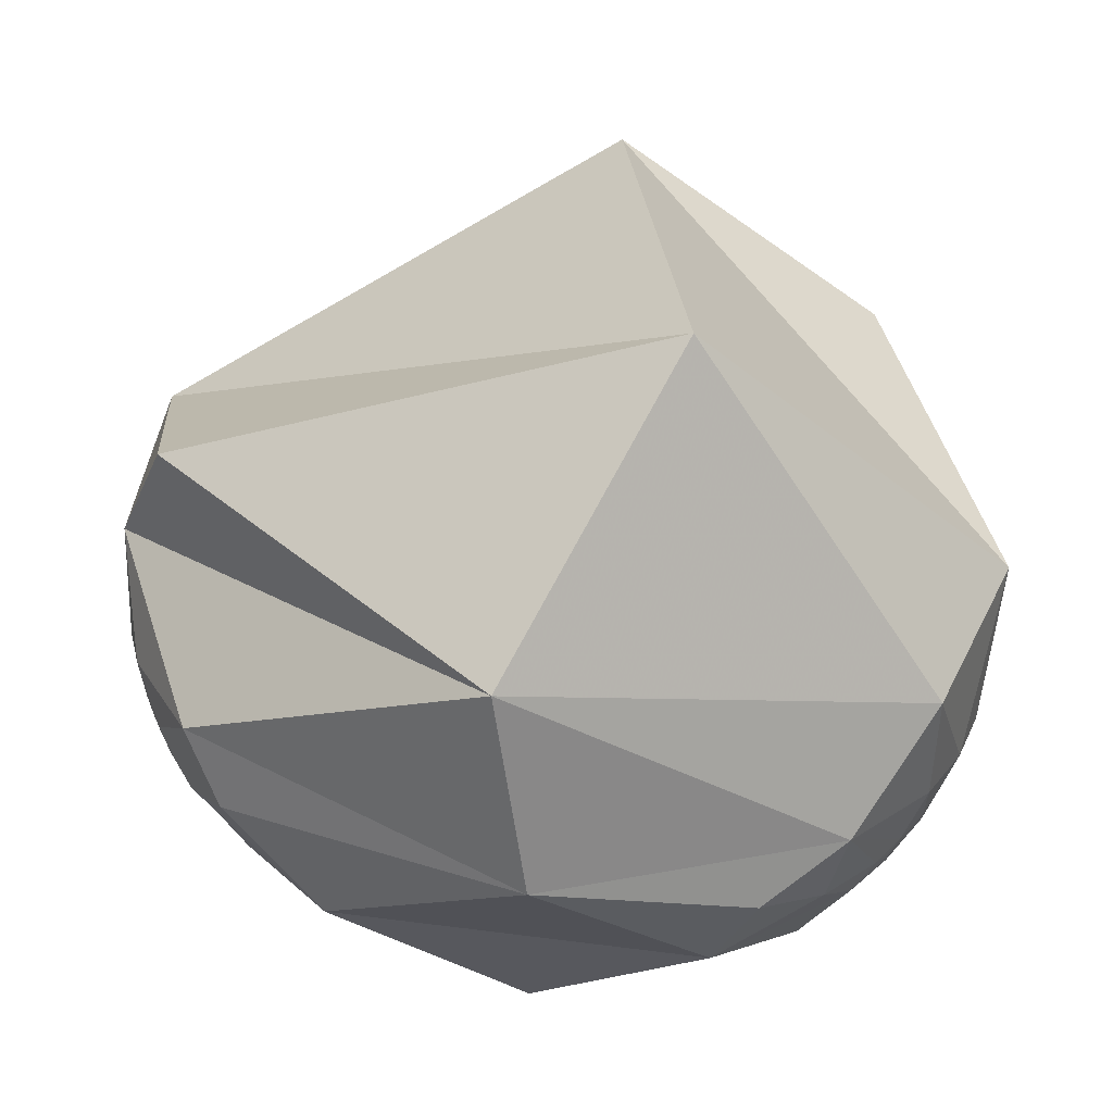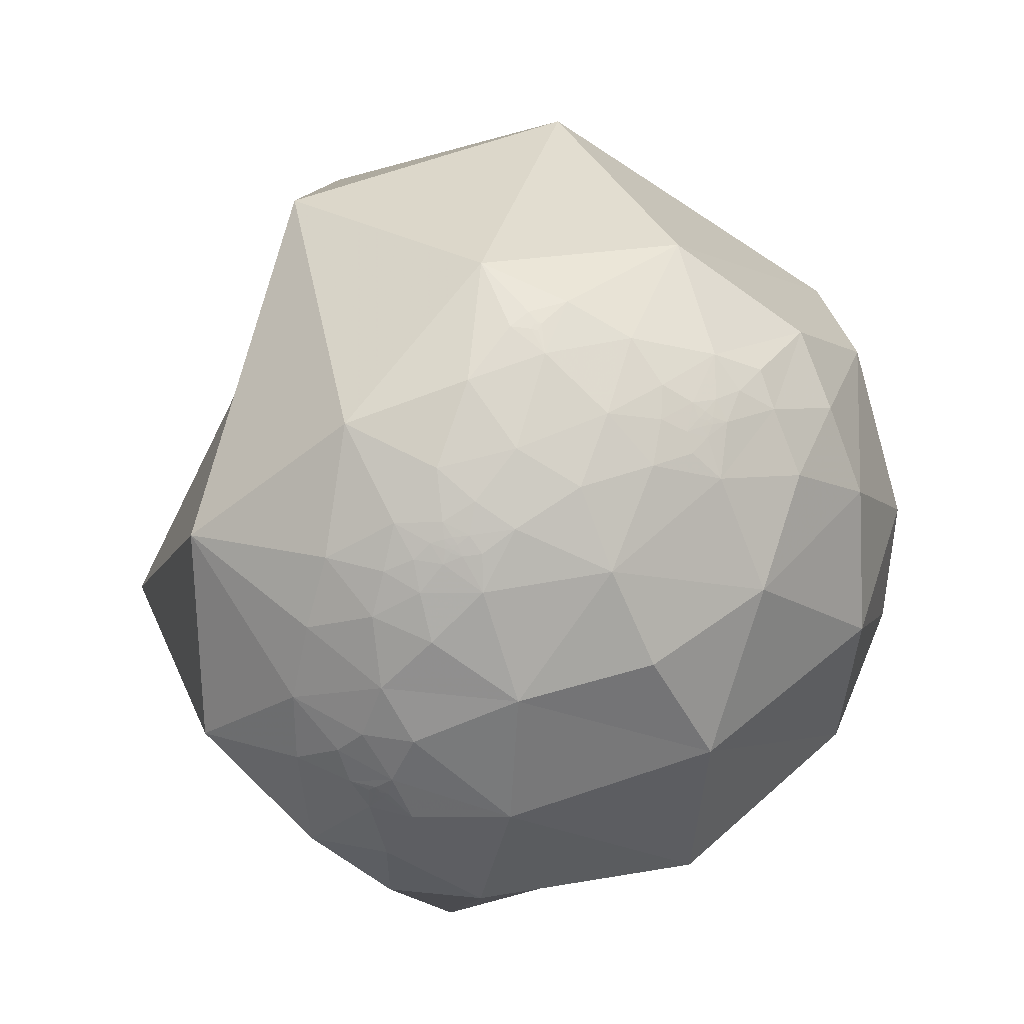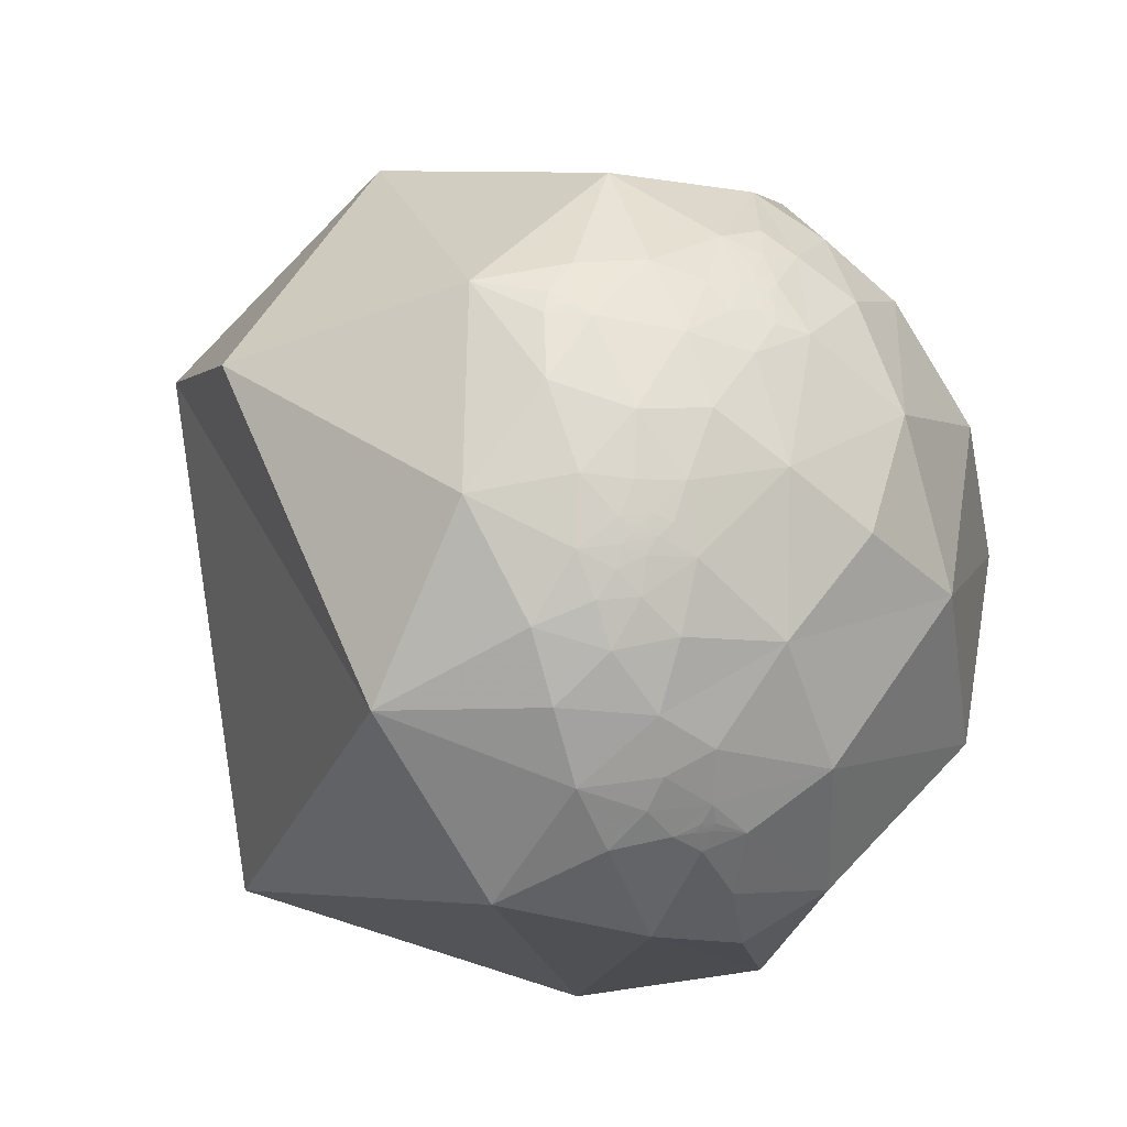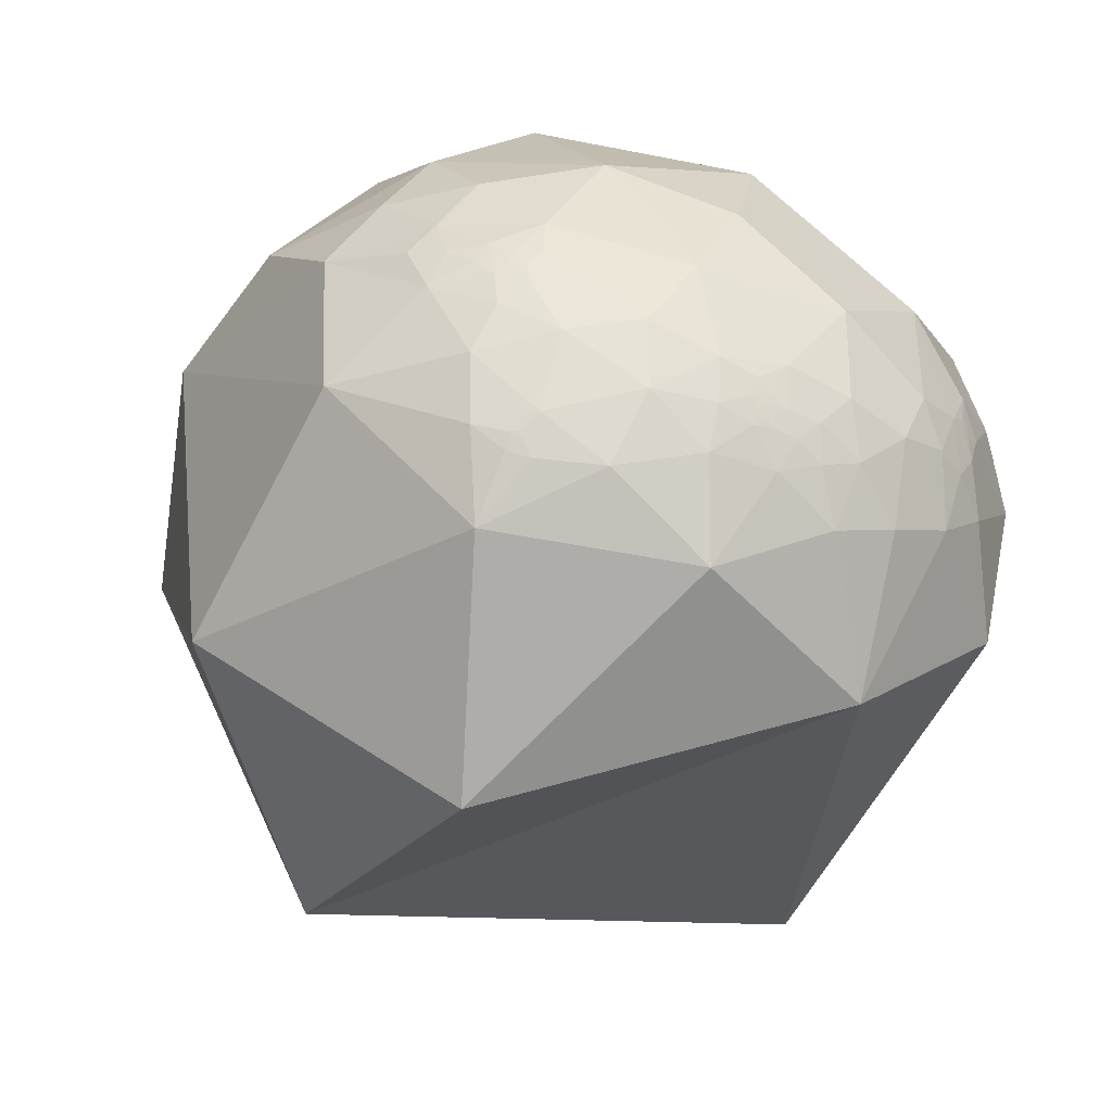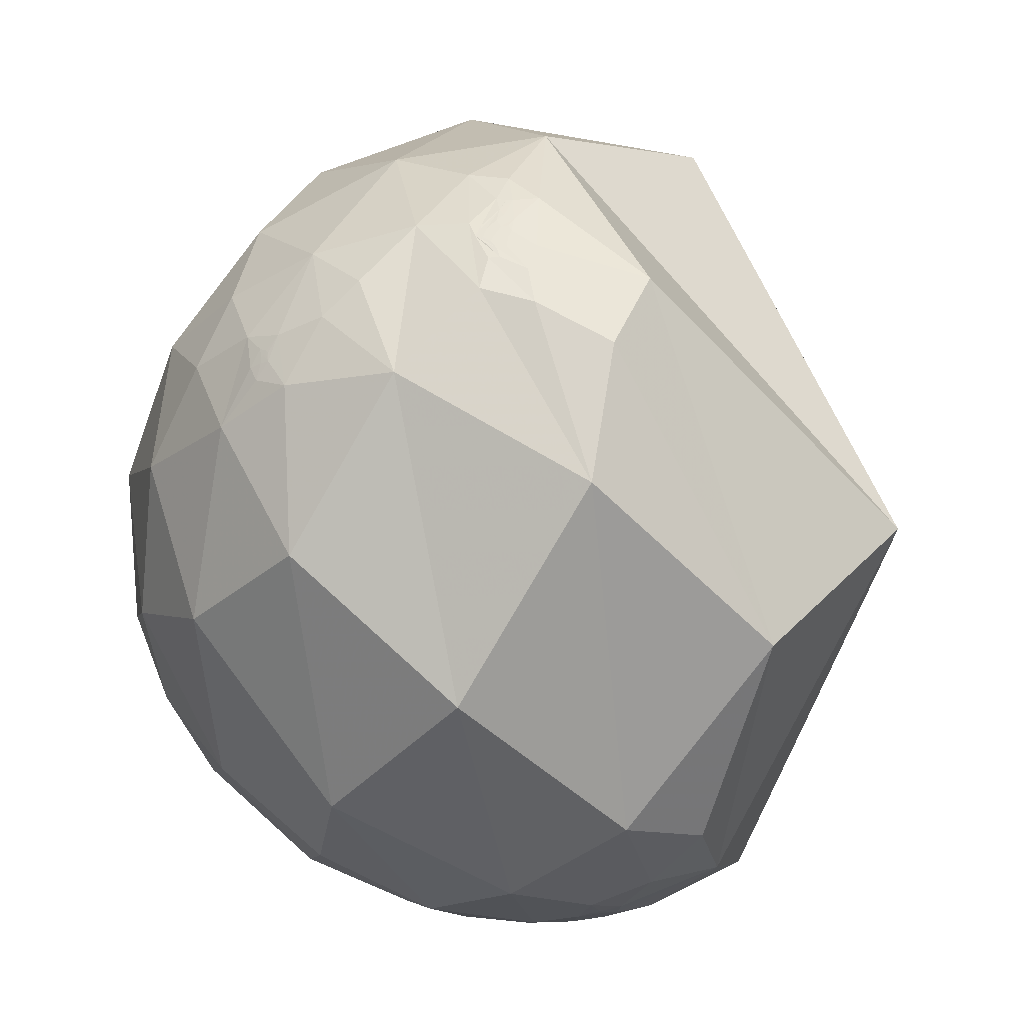
<metadata>
{"format":"obj","ext":"obj","renderer":"f3d","projection":"perspective","resolution":1024,"background":"white","views":[{"elev":-12.9,"azim":-126.7,"up":"+Y"},{"elev":69.5,"azim":-17.8,"up":"+Z"},{"elev":62.4,"azim":-55.4,"up":"+Z"},{"elev":76.9,"azim":-137.4,"up":"+Z"},{"elev":-61.8,"azim":149.0,"up":"+Y"}]}
</metadata>
<code>
v 0.5396 -0.4454 -0.7145
v 0.4235 -0.5528 -0.7177
v 0.5197 -0.445 -0.7293
v 0.5782 -0.3816 -0.7211
v 0.535 -0.5156 -0.6692
v 0.619 -0.6419 -0.4526
v 0.1726 -0.9847 0.0237
v 0.1686 -0.8333 -0.5265
v 0.6242 -0.165 -0.7637
v 0.6906 -0.3152 -0.6509
v 0.5974 -0.3409 -0.7258
v 0.4839 0.02653 -0.8747
v 0.5474 -0.1962 -0.8135
v 0.5921 0.3889 -0.7058
v 0.8574 0.2789 -0.4325
v 0.7573 0.003193 -0.6531
v 0.7667 -0.3783 0.5187
v 0.9229 -0.3402 0.1805
v 0.9951 -0.09843 -0.00653
v 0.9142 -0.002684 0.4053
v 0.8485 -0.2715 -0.4543
v 0.6231 -0.782 -0.01213
v 0.7006 -0.6371 0.3214
v 0.2403 -0.8452 0.4773
v 0.9475 -0.211 -0.2402
v 0.9441 0.002556 -0.3297
v 0.4414 -0.5818 0.6832
v 0.7189 0.6597 -0.219
v 0.9473 0.2864 0.1434
v 0.7336 -0.02025 0.6793
v 0.7439 -0.2024 0.6369
v 0.4022 0.7472 0.5291
v 0.5025 0.2038 0.8402
v 0.6028 -0.3606 0.7117
v 0.2017 -0.1847 0.9619
v 0.09618 -0.3207 0.9423
v 0.1106 -0.4966 0.8609
v 0.2642 -0.3112 0.9129
v 0.4076 -0.359 0.8396
v 0.4864 -0.08775 0.8693
v 0.3087 -0.02811 0.9507
v 0.3418 -0.1447 0.9286
v 0.1127 -0.02285 0.9934
v 0.1997 0.08654 0.976
v 0.1276 0.0476 0.9907
v 0.1146 0.0331 0.9929
v 0.5297 -0.278 -0.8014
v 0.5609 -0.2697 -0.7827
v 0.5412 -0.2783 -0.7935
v 0.1095 0.08243 0.9906
v 0.3136 -0.2189 0.924
v 0.1179 0.0562 0.9914
v 0.1214 0.05065 0.9913
v 0.1188 0.04798 0.9918
v 0.9466 -0.3106 -0.08663
v 0.7917 -0.552 -0.2618
v 0.8422 -0.4948 -0.214
v 0.8565 -0.5101 -0.07858
v 0.862 -0.4356 -0.2593
v 0.8927 -0.3782 -0.2451
v 0.8619 -0.458 -0.2175
v 0.5871 -0.2179 0.7797
v 0.5857 -0.1271 0.8005
v 0.4207 -0.2349 0.8763
v 0.4216 -0.2342 0.876
v 0.4197 -0.2355 0.8766
v 0.4205 -0.2352 0.8763
v 0.3599 -0.2997 0.8835
v 0.8463 -0.4626 -0.2641
v 0.8463 -0.4653 -0.2594
v 0.8458 -0.4642 -0.2629
v 0.8497 -0.4585 -0.2602
v 0.8497 -0.4578 -0.2616
v 0.8506 -0.4566 -0.2608
v 0.4315 -0.2282 0.8728
v 0.4155 -0.2337 0.8791
v 0.4196 -0.2393 0.8756
v 0.4207 -0.2378 0.8755
v 0.4199 -0.2377 0.8759
v 0.4208 -0.2373 0.8756
v 0.4202 -0.2367 0.876
v 0.4225 -0.2371 0.8748
v 0.4262 -0.2441 0.8711
v 0.4621 -0.2423 0.8531
v 0.4528 -0.1907 0.871
v 0.8492 -0.459 -0.2612
v 0.8478 -0.4609 -0.2623
v 0.8463 -0.4591 -0.2703
v 0.8492 -0.4572 -0.2643
v 0.4192 -0.2147 0.8821
v 0.3995 -0.2462 0.8831
v 0.415 -0.2447 0.8763
v 0.3989 -0.2282 0.8881
v 0.4051 -0.2705 0.8734
v 0.4185 -0.2377 0.8766
v 0.4208 -0.2412 0.8745
v 0.4209 -0.2349 0.8761
v 0.4209 -0.2356 0.876
v 0.4194 -0.2366 0.8764
v 0.8457 -0.4637 -0.2642
v 0.8458 -0.4627 -0.2656
v 0.8494 -0.4608 -0.2574
v 0.8448 -0.4654 -0.264
v 0.839 -0.4773 -0.2613
v 0.8491 -0.4686 -0.2437
v 0.8478 -0.4623 -0.2597
v 0.3628 -0.2534 0.8968
v 0.5163 -0.1742 0.8385
v 0.8448 -0.4361 -0.3101
v 0.8514 -0.45 -0.2695
v 0.8542 -0.455 -0.2515
v 0.7861 -0.4617 -0.411
v 0.3971 -0.1924 0.8974
v -0.1089 0.9905 0.08356
v -0.9028 0.2323 -0.3618
v 0.4598 -0.477 -0.749
v 0.2141 -0.4608 -0.8613
v 0.4578 -0.4178 -0.7848
v 0.2426 -0.6174 -0.7483
v 0.4805 -0.2723 -0.8336
v -0.6022 -0.4834 -0.6354
v 0.1394 0.1079 -0.9843
v -0.8282 -0.4247 0.3658
v -0.2316 -0.8498 0.4736
v -0.331 -0.9336 0.137
v -0.6643 -0.7053 0.2474
v -0.6443 -0.5804 0.498
v -0.6143 -0.4831 0.6239
v -0.554 -0.6114 0.565
v -0.4285 -0.5505 0.7165
v -0.4943 -0.61 0.6193
v -0.393 -0.6647 0.6354
v -0.7274 -0.07206 0.6824
v -0.1562 -0.6718 0.7241
v 0.1492 -0.6806 0.7172
v -0.3411 -0.02609 0.9397
v -0.2797 0.6379 0.7176
v -0.5435 -0.3799 0.7485
v -0.4634 -0.272 0.8434
v -0.2998 -0.5128 0.8044
v -0.4047 -0.4206 0.812
v -0.1672 -0.4608 0.8716
v -0.01153 -0.2085 0.978
v -0.06425 -0.3647 0.9289
v -0.3049 -0.2676 0.914
v -0.185 -0.1938 0.9634
v -0.355 -0.349 0.8673
v -0.06466 -0.03312 0.9974
v 0.1017 0.0408 0.994
v 0.04967 0.2345 0.9708
v 0.06005 0.05932 0.9964
v 0.5168 -0.3404 -0.7855
v 0.1125 0.05213 0.9923
v -0.2949 -0.4163 0.8601
v -0.5244 -0.8442 0.1114
v -0.3856 -0.8365 -0.3892
v -0.4594 -0.7059 0.5392
v -0.4968 -0.703 0.509
v -0.4743 -0.7241 0.5007
v -0.2084 -0.356 0.9109
v -0.2083 -0.3562 0.9109
v -0.2076 -0.3561 0.9111
v -0.2093 -0.3558 0.9108
v -0.4961 -0.7155 0.4919
v -0.4954 -0.7163 0.4915
v -0.4949 -0.7161 0.4922
v -0.494 -0.7156 0.4939
v -0.4968 -0.7135 0.4941
v -0.4993 -0.7102 0.4964
v -0.4985 -0.7109 0.4961
v -0.498 -0.7111 0.4963
v -0.2177 -0.3551 0.9091
v -0.2054 -0.3523 0.9131
v -0.207 -0.3582 0.9104
v -0.2075 -0.3587 0.9101
v -0.2063 -0.3595 0.9101
v -0.2076 -0.3575 0.9106
v -0.2078 -0.3582 0.9102
v -0.2448 -0.3331 0.9106
v -0.2312 -0.3817 0.8949
v -0.209 -0.3669 0.9065
v -0.2016 -0.3622 0.91
v -0.2061 -0.3575 0.9109
v -0.4978 -0.7117 0.4957
v -0.4994 -0.7121 0.4935
v -0.4993 -0.7164 0.4872
v -0.1873 -0.3812 0.9053
v -0.2144 -0.3364 0.917
v -0.1905 -0.3563 0.9147
v -0.1959 -0.3389 0.9202
v -0.2065 -0.3618 0.9091
v -0.2086 -0.3561 0.9109
v -0.2084 -0.3567 0.9107
v -0.2071 -0.3569 0.9109
v -0.4963 -0.7163 0.4906
v -0.4965 -0.712 0.4966
v -0.4999 -0.7076 0.4994
v -0.4944 -0.7174 0.4909
v -0.4869 -0.725 0.4871
v -0.4913 -0.7141 0.4987
v -0.5476 -0.6701 0.5012
v -0.5051 -0.7111 0.4891
v -0.4957 -0.7136 0.4951
v -0.1462 -0.3899 0.9092
v -0.1612 -0.3466 0.9241
v -0.2069 -0.302 0.9306
v -0.2878 -0.351 0.891
v -0.5218 -0.7253 0.449
v -0.4377 -0.7784 0.45
v -0.5131 -0.7005 0.496
v -0.5117 -0.8026 0.3067
v -0.1288 -0.2861 0.9495
v 0.514 -0.417 -0.7496
v 0.5167 -0.3926 -0.7608
v 0.5491 -0.3082 -0.7769
v 0.5377 -0.3249 -0.778
v 0.5443 -0.389 -0.7432
v 0.5367 -0.3617 -0.7623
v 0.5488 -0.3405 -0.7635
v 0.5618 -0.364 -0.7429
v 0.5599 -0.4001 -0.7256
v 0.5744 -0.3547 -0.7377
v 0.5718 -0.3623 -0.7361
v 0.5308 -0.4216 -0.7351
v 0.5461 -0.4015 -0.7352
v 0.5673 -0.3898 -0.7254
v 0.5635 -0.3871 -0.7298
v 0.576 -0.381 -0.7232
v 0.5438 -0.2873 -0.7885
v 0.543 -0.2779 -0.7924
v 0.5233 -0.359 -0.7728
v 0.5144 -0.3752 -0.7711
v 0.7513 -0.4183 -0.5104
v -0.2089 -0.3589 0.9097
f 1 2 3
f 4 1 3
f 8 5 6
f 9 10 11
f 12 9 13
f 11 5 1
f 10 6 5
f 14 15 16
f 20 17 18
f 16 21 10
f 22 23 24
f 25 21 26
f 26 19 25
f 18 17 23
f 23 17 27
f 28 29 15
f 31 17 20
f 29 20 19
f 29 28 32
f 31 34 17
f 27 17 34
f 38 35 36
f 27 34 39
f 39 38 37
f 33 40 30
f 33 41 40
f 41 42 40
f 45 46 43
f 43 35 41
f 41 44 43
f 47 48 49
f 4 48 11
f 44 50 45
f 42 41 35
f 45 50 52
f 45 52 53
f 45 54 46
f 55 19 18
f 56 57 58
f 59 60 61
f 62 30 63
f 62 39 34
f 66 67 64
f 2 1 5
f 39 68 38
f 69 70 71
f 72 73 74
f 76 66 65
f 77 78 79
f 80 79 78
f 80 81 79
f 80 78 82
f 75 83 84
f 89 86 87
f 75 90 76
f 91 92 76
f 76 93 91
f 94 83 92
f 92 91 94
f 92 95 76
f 83 96 92
f 65 97 98
f 96 83 82
f 67 66 98
f 98 97 67
f 95 66 76
f 98 66 81
f 65 98 82
f 95 99 66
f 99 95 81
f 69 100 101
f 72 102 86
f 103 104 88
f 102 105 70
f 58 60 55
f 101 103 88
f 74 102 72
f 106 70 87
f 94 91 107
f 93 107 91
f 108 85 84
f 84 94 39
f 109 88 104
f 104 56 109
f 104 57 56
f 61 57 105
f 59 110 109
f 59 61 111
f 104 70 105
f 22 6 56
f 58 23 22
f 21 25 60
f 108 63 40
f 112 21 109
f 112 56 6
f 107 38 68
f 40 42 113
f 14 115 114
f 62 63 108
f 89 74 73
f 100 103 101
f 78 77 82
f 2 116 3
f 117 118 119
f 13 47 120
f 12 117 121
f 12 13 120
f 122 12 121
f 121 115 122
f 121 123 115
f 124 125 7
f 123 126 127
f 127 128 123
f 127 129 128
f 115 14 122
f 130 131 132
f 115 133 114
f 132 124 134
f 134 24 135
f 133 136 137
f 133 123 128
f 128 138 133
f 133 138 139
f 130 140 141
f 141 139 138
f 114 137 32
f 134 135 37
f 144 37 36
f 37 144 142
f 142 140 134
f 136 133 139
f 145 146 136
f 139 147 145
f 143 148 146
f 151 149 50
f 143 35 43
f 43 148 143
f 152 120 47
f 50 149 153
f 149 43 46
f 154 141 140
f 54 53 52
f 131 128 129
f 155 156 125
f 157 158 159
f 147 139 141
f 162 163 160
f 164 165 166
f 164 167 168
f 169 170 171
f 173 172 163
f 174 175 176
f 174 177 178
f 172 179 180
f 176 182 183
f 168 184 185
f 180 187 181
f 172 188 179
f 173 182 189
f 173 190 188
f 182 181 187
f 173 183 182
f 182 191 181
f 161 160 192
f 193 162 161
f 161 192 193
f 177 162 193
f 174 183 177
f 176 183 174
f 194 162 177
f 195 165 164
f 169 196 197
f 198 199 167
f 184 171 170
f 186 199 198
f 184 170 185
f 196 200 197
f 198 167 166
f 129 201 157
f 186 164 168
f 185 169 202
f 185 202 186
f 203 196 168
f 187 204 205
f 205 189 187
f 190 206 188
f 180 179 207
f 180 154 142
f 142 187 180
f 208 186 202
f 208 209 199
f 199 159 200
f 197 158 210
f 200 167 199
f 124 132 157
f 131 157 132
f 201 127 126
f 207 179 145
f 211 155 125
f 125 209 211
f 204 144 205
f 212 205 144
f 145 179 206
f 118 214 213
f 170 169 185
f 165 198 166
f 195 198 165
f 160 163 192
f 47 215 216
f 220 217 218
f 4 221 222
f 152 47 216
f 48 222 215
f 220 219 215
f 224 213 225
f 222 226 223
f 213 214 217
f 220 228 227
f 214 218 217
f 225 217 227
f 227 228 226
f 230 229 49
f 152 231 232
f 232 231 218
f 214 118 232
f 218 231 152
f 215 229 230
f 215 230 48
f 4 11 1
f 48 9 11
f 9 48 13
f 9 16 10
f 9 12 16
f 11 10 5
f 12 14 16
f 14 12 122
f 26 16 15
f 16 26 21
f 22 7 6
f 7 22 24
f 55 25 19
f 14 28 15
f 24 27 135
f 26 29 19
f 29 26 15
f 20 29 30
f 27 37 135
f 37 27 39
f 29 33 30
f 30 40 63
f 32 150 33
f 44 41 33
f 44 33 150
f 47 13 48
f 44 150 50
f 54 45 53
f 10 233 6
f 233 10 21
f 112 109 56
f 61 58 57
f 58 61 60
f 59 109 60
f 31 62 34
f 62 31 30
f 35 38 51
f 100 69 71
f 70 69 87
f 92 77 95
f 77 92 96
f 94 84 83
f 90 75 85
f 93 76 90
f 64 67 97
f 83 75 82
f 75 65 82
f 82 98 81
f 95 79 81
f 95 77 79
f 81 80 82
f 96 82 77
f 66 99 81
f 74 110 111
f 102 74 111
f 104 103 70
f 72 86 73
f 73 86 89
f 105 102 111
f 70 103 71
f 86 102 87
f 69 88 87
f 88 69 101
f 110 89 88
f 74 89 110
f 102 70 106
f 102 106 87
f 68 94 107
f 94 68 39
f 113 93 90
f 93 113 107
f 85 113 90
f 62 84 39
f 84 62 108
f 88 109 110
f 57 104 105
f 61 105 111
f 59 111 110
f 22 56 58
f 58 18 23
f 25 55 60
f 233 112 6
f 112 233 21
f 51 107 113
f 51 113 42
f 107 51 38
f 85 40 113
f 103 100 71
f 65 64 97
f 116 2 119
f 117 120 118
f 156 117 119
f 117 156 121
f 117 12 120
f 8 119 2
f 119 8 156
f 125 156 8
f 7 125 8
f 126 121 156
f 121 126 123
f 124 7 24
f 128 130 138
f 130 128 131
f 134 124 24
f 133 115 123
f 130 141 138
f 130 134 140
f 145 136 139
f 137 136 150
f 137 150 32
f 143 36 35
f 148 136 146
f 43 151 148
f 150 136 148
f 150 148 151
f 152 118 120
f 118 116 119
f 43 149 151
f 149 46 153
f 54 153 46
f 153 54 52
f 155 126 156
f 211 209 208
f 159 209 157
f 157 201 158
f 210 201 208
f 201 210 158
f 212 143 146
f 143 212 144
f 204 142 144
f 167 164 166
f 174 178 175
f 175 178 234
f 176 191 182
f 188 172 173
f 190 173 189
f 189 182 187
f 192 163 193
f 181 234 172
f 181 191 234
f 172 234 163
f 162 183 173
f 234 177 193
f 177 234 178
f 191 176 234
f 193 163 234
f 194 183 162
f 183 194 177
f 169 197 202
f 196 171 184
f 200 196 167
f 184 168 196
f 186 195 164
f 198 195 186
f 196 169 171
f 196 203 167
f 167 203 168
f 187 142 204
f 205 190 189
f 190 205 206
f 179 188 206
f 180 207 154
f 186 208 199
f 159 199 209
f 159 158 200
f 158 197 200
f 202 210 208
f 210 202 197
f 125 124 209
f 124 157 209
f 127 201 129
f 126 211 208
f 211 126 155
f 212 206 205
f 212 146 206
f 146 145 206
f 147 154 207
f 176 175 234
f 224 116 213
f 47 49 215
f 221 3 224
f 4 3 221
f 218 152 216
f 48 4 222
f 3 116 224
f 216 215 219
f 226 221 224
f 218 216 219
f 226 224 225
f 222 221 226
f 215 222 223
f 225 213 217
f 223 226 228
f 220 223 228
f 118 152 232
f 229 215 49
f 6 7 8
f 18 19 20
f 27 24 23
f 20 30 31
f 32 33 29
f 36 37 38
f 43 44 45
f 35 51 42
f 64 65 66
f 5 8 2
f 65 75 76
f 84 85 75
f 87 88 89
f 55 18 58
f 60 109 21
f 40 85 108
f 114 28 14
f 134 130 132
f 137 114 133
f 32 28 114
f 37 142 134
f 36 143 144
f 50 150 151
f 153 52 50
f 140 142 154
f 141 154 147
f 160 161 162
f 163 162 173
f 180 181 172
f 185 186 168
f 157 131 129
f 126 208 201
f 145 147 207
f 213 116 118
f 218 219 220
f 215 223 220
f 227 217 220
f 226 225 227
f 49 48 230
f 218 214 232

</code>
